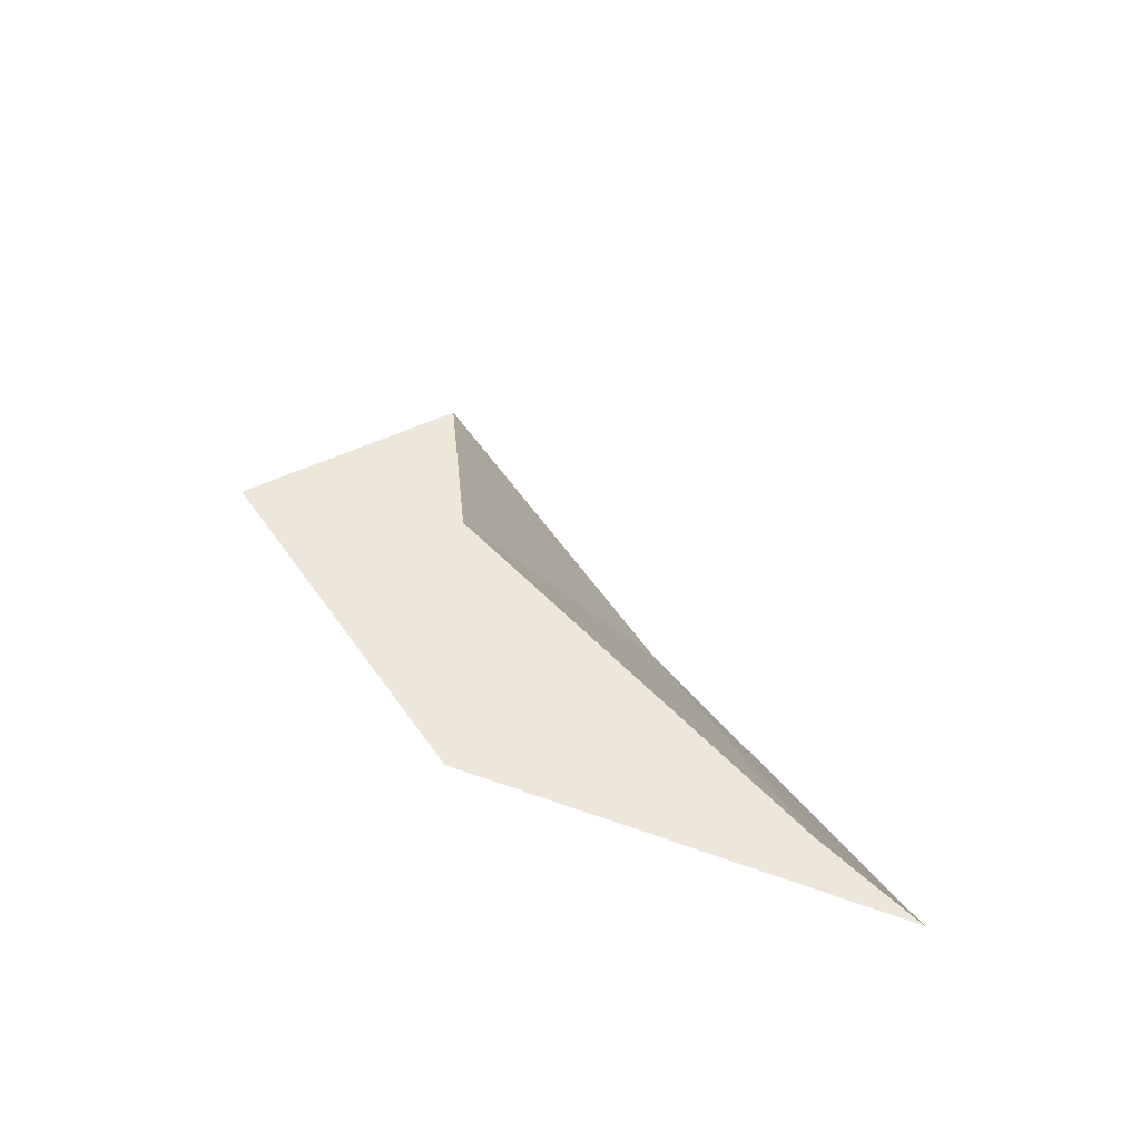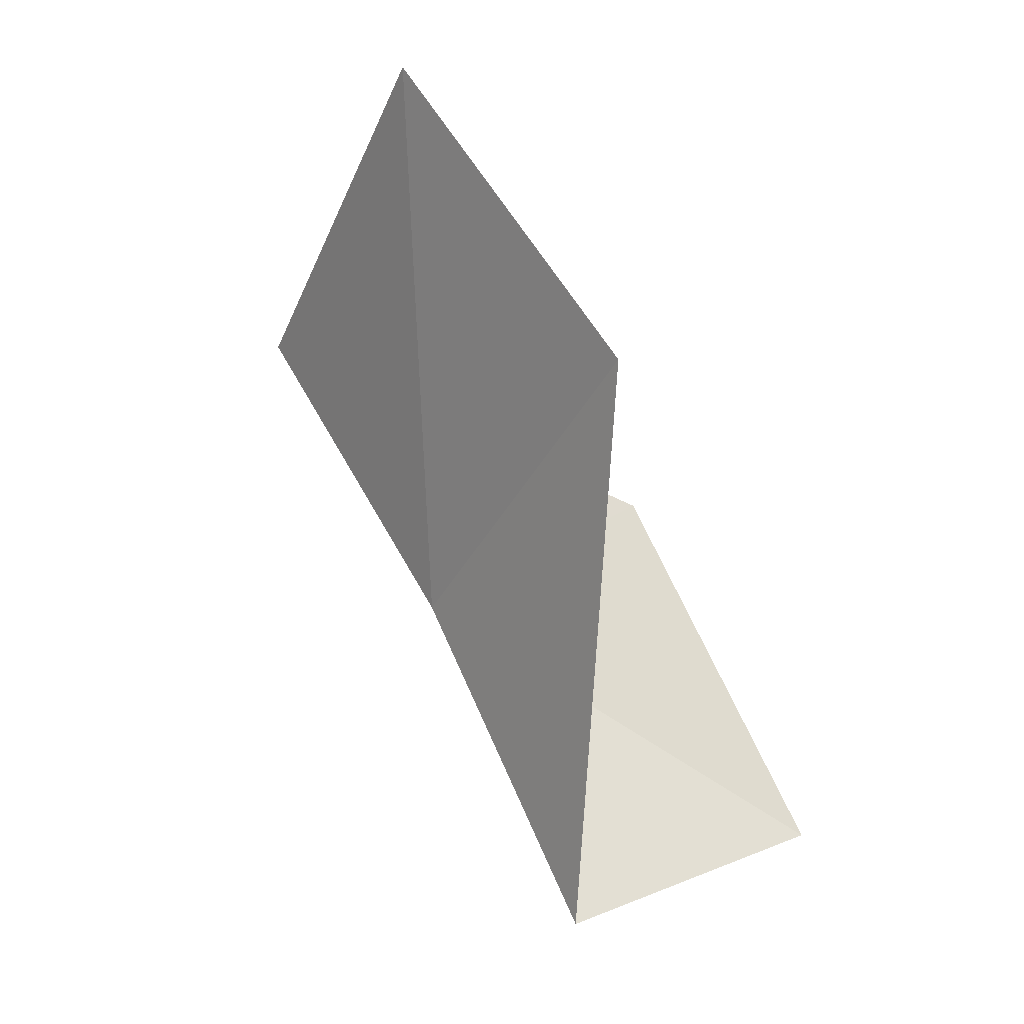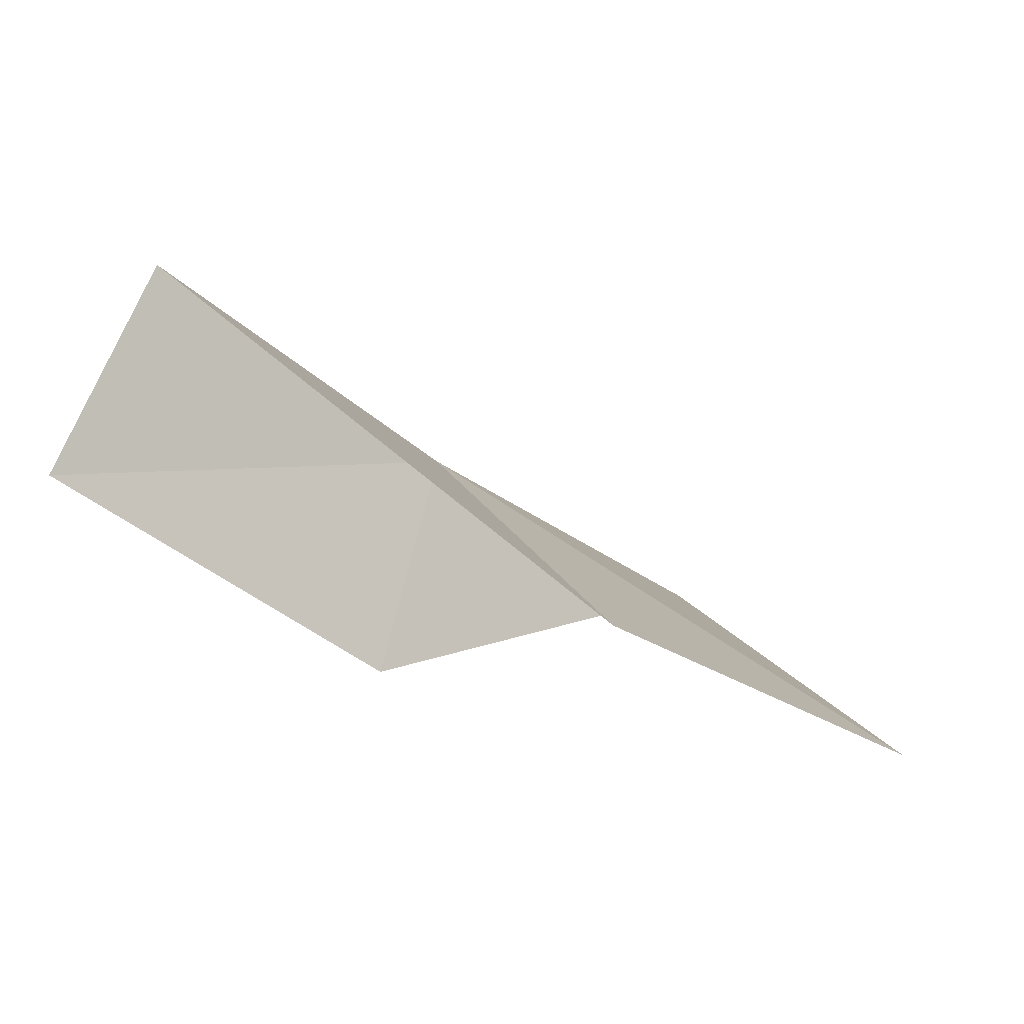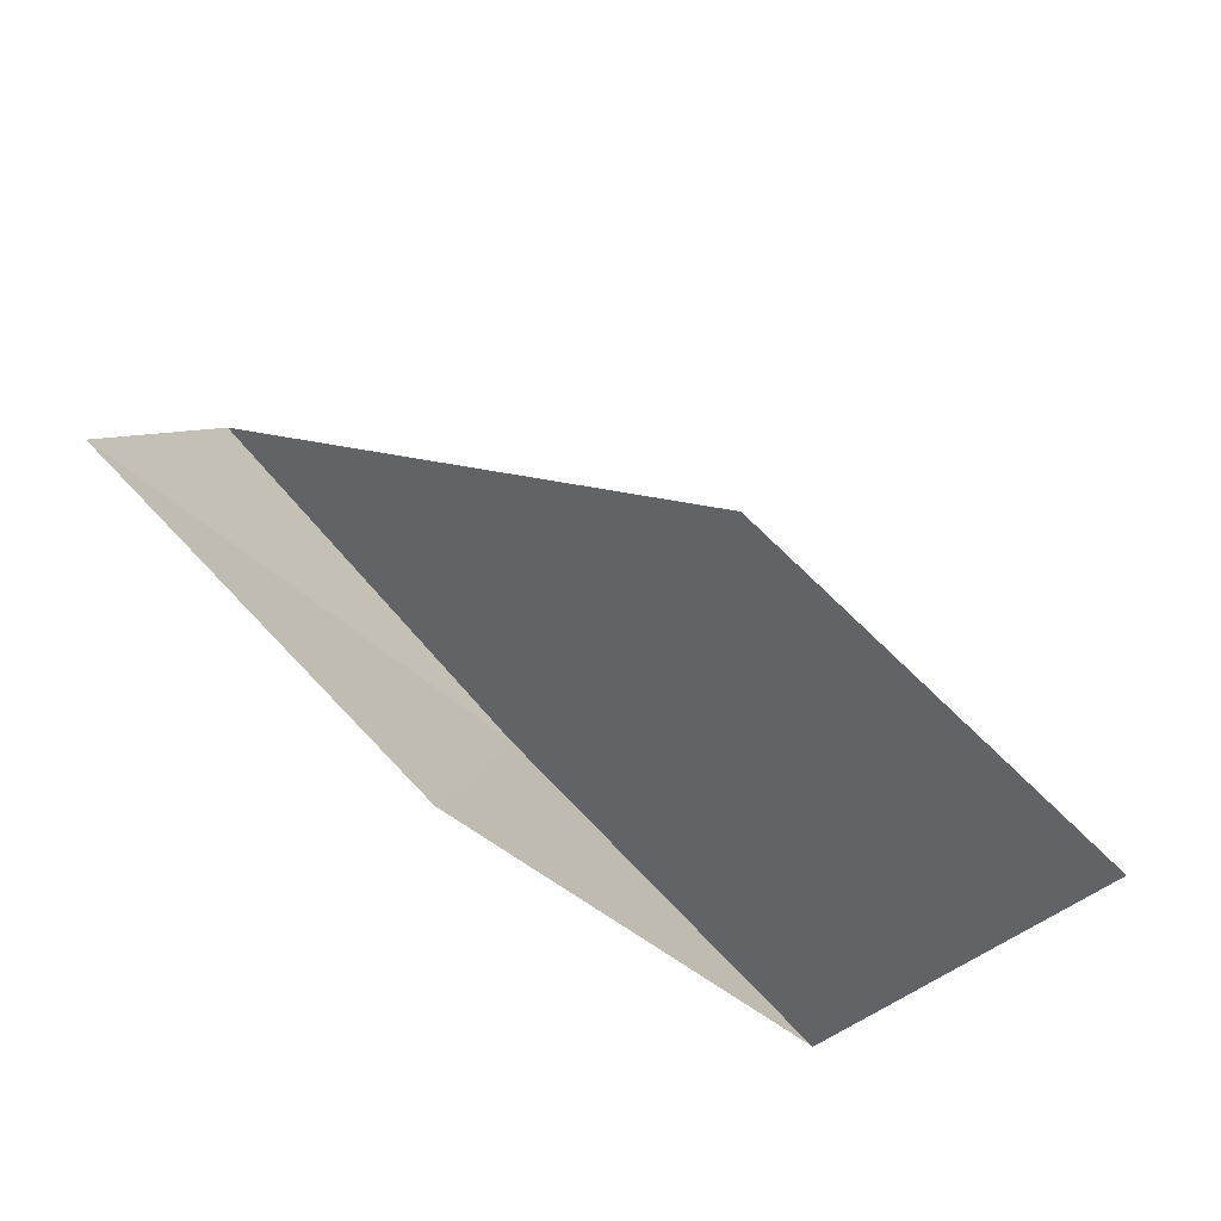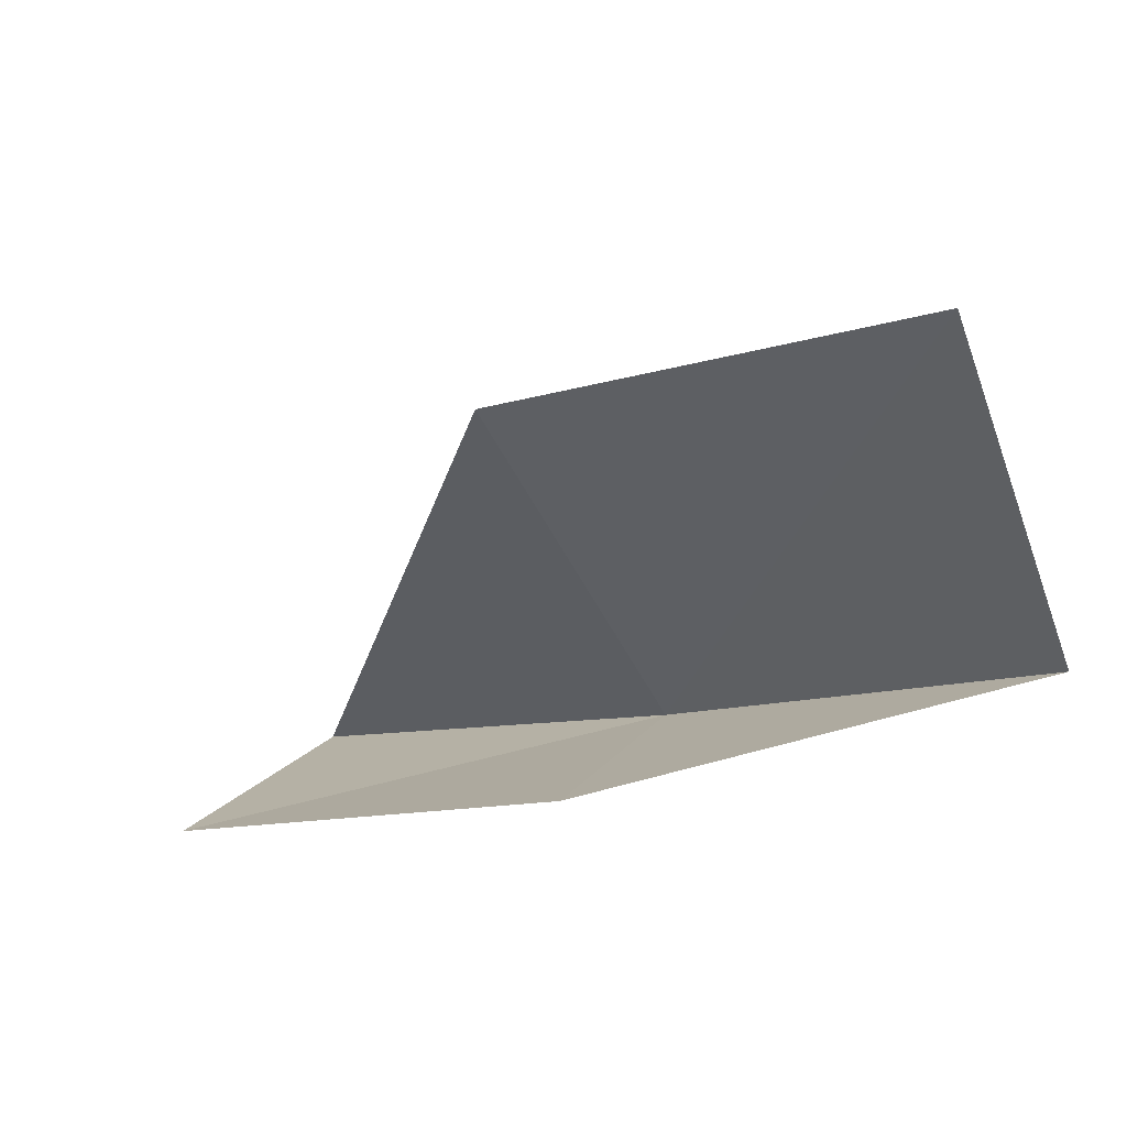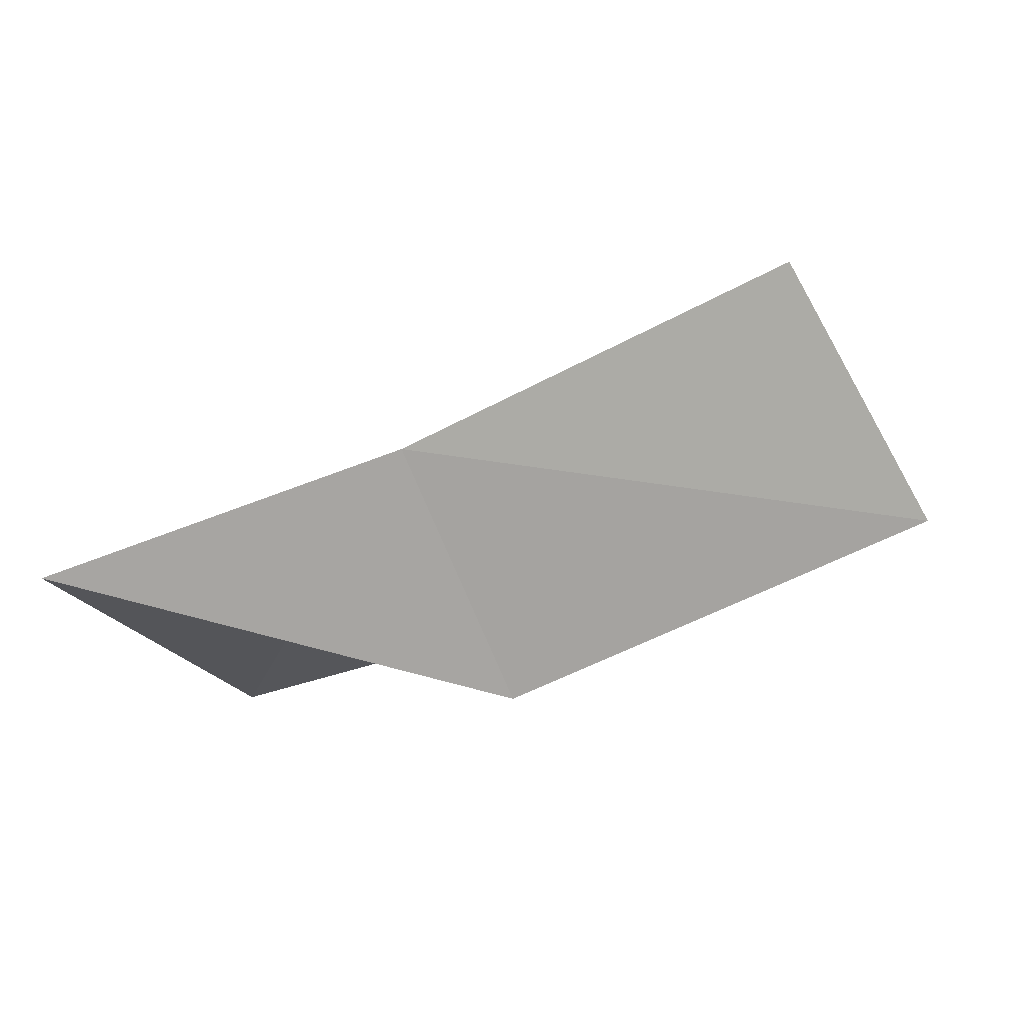
<metadata>
{"format":"obj","ext":"obj","renderer":"f3d","projection":"perspective","resolution":1024,"background":"white","views":[{"elev":52.9,"azim":31.4,"up":"+Z"},{"elev":63.3,"azim":-139.0,"up":"+Z"},{"elev":-6.2,"azim":-39.4,"up":"+Y"},{"elev":-60.4,"azim":-41.8,"up":"+Y"},{"elev":-73.7,"azim":14.2,"up":"+Y"},{"elev":5.8,"azim":-165.0,"up":"+Y"}]}
</metadata>
<code>
v -6.085 -14.75 9.997
v -6.424 -15.56 11.54
v -7.528 -14.06 9.997
v -4.814 -16.06 11.59
v -4.58 -15.29 9.997
v -6.484 -15.71 10.13
v -8.023 -14.98 10.07
f 1 3 2
f 1 2 4
f 1 4 5
f 1 5 6
f 1 6 7
f 1 7 3

</code>
